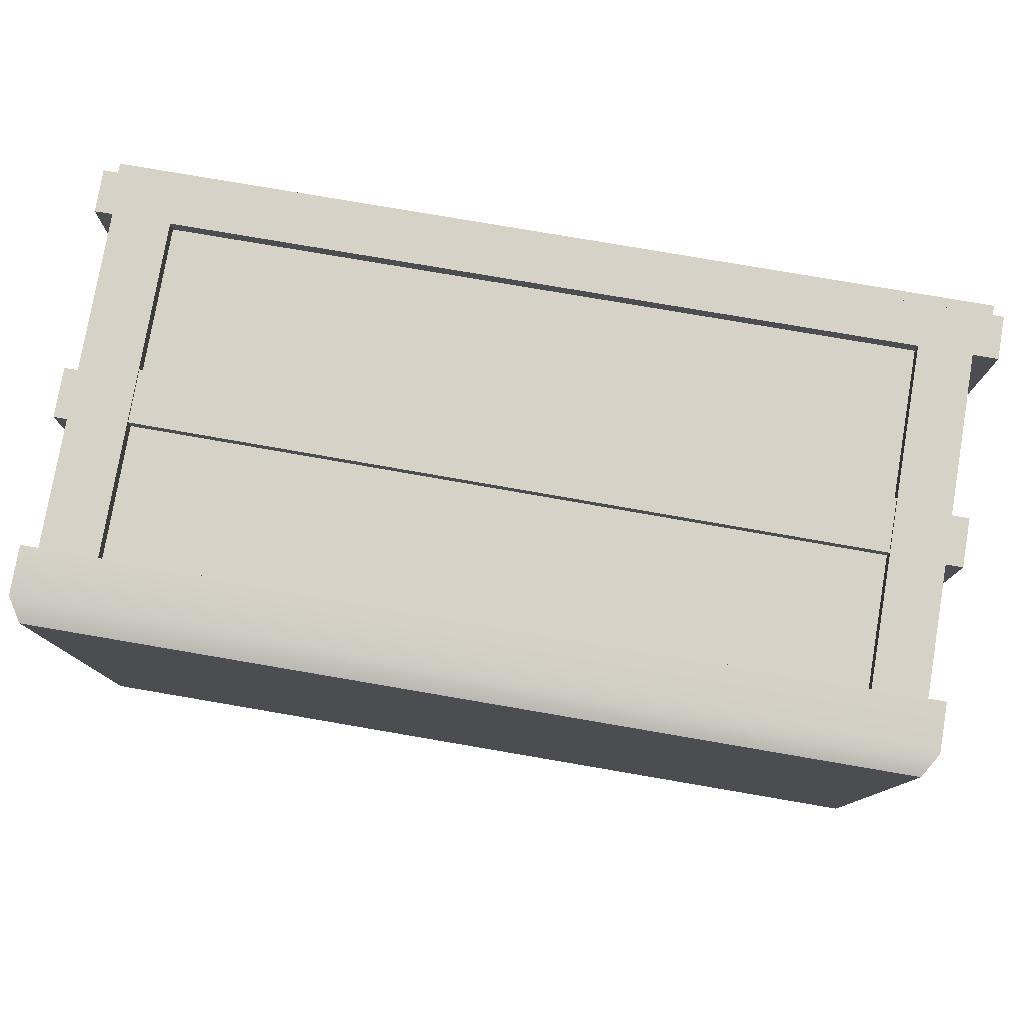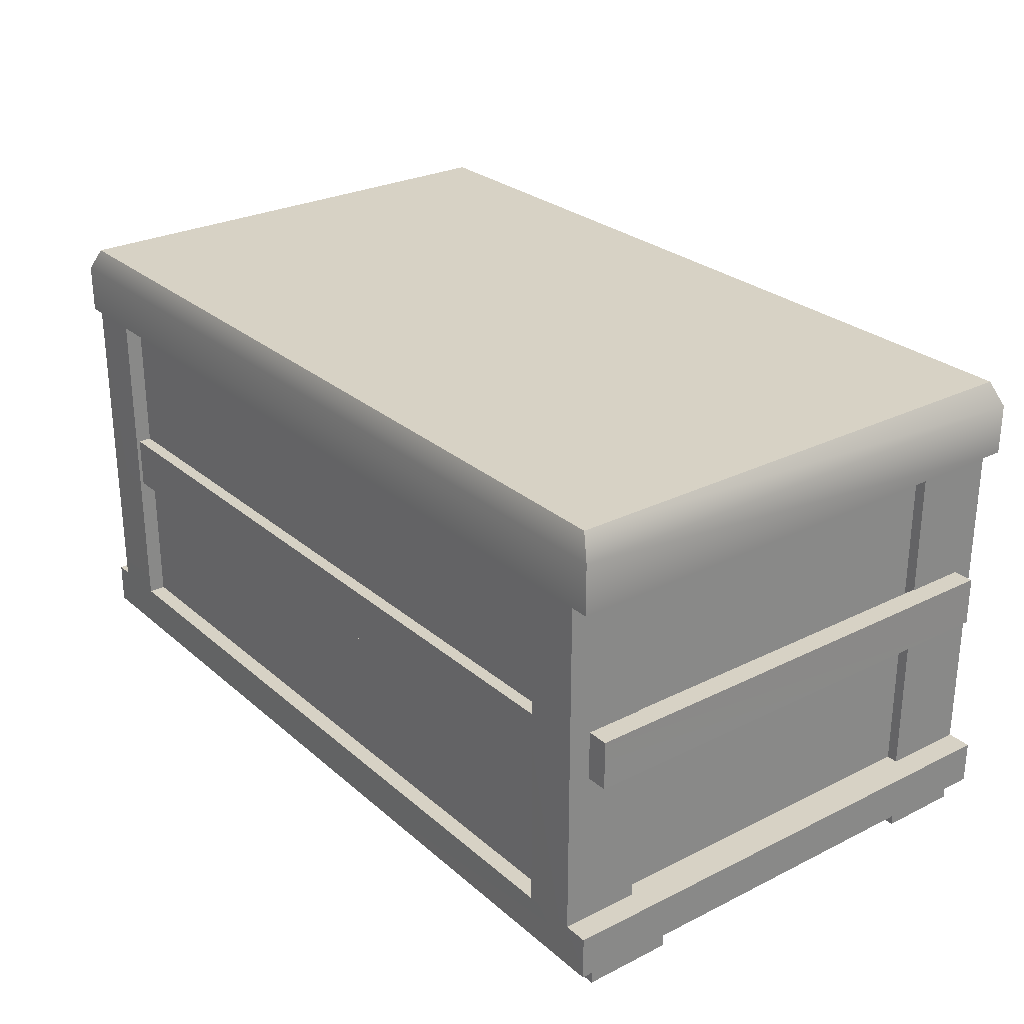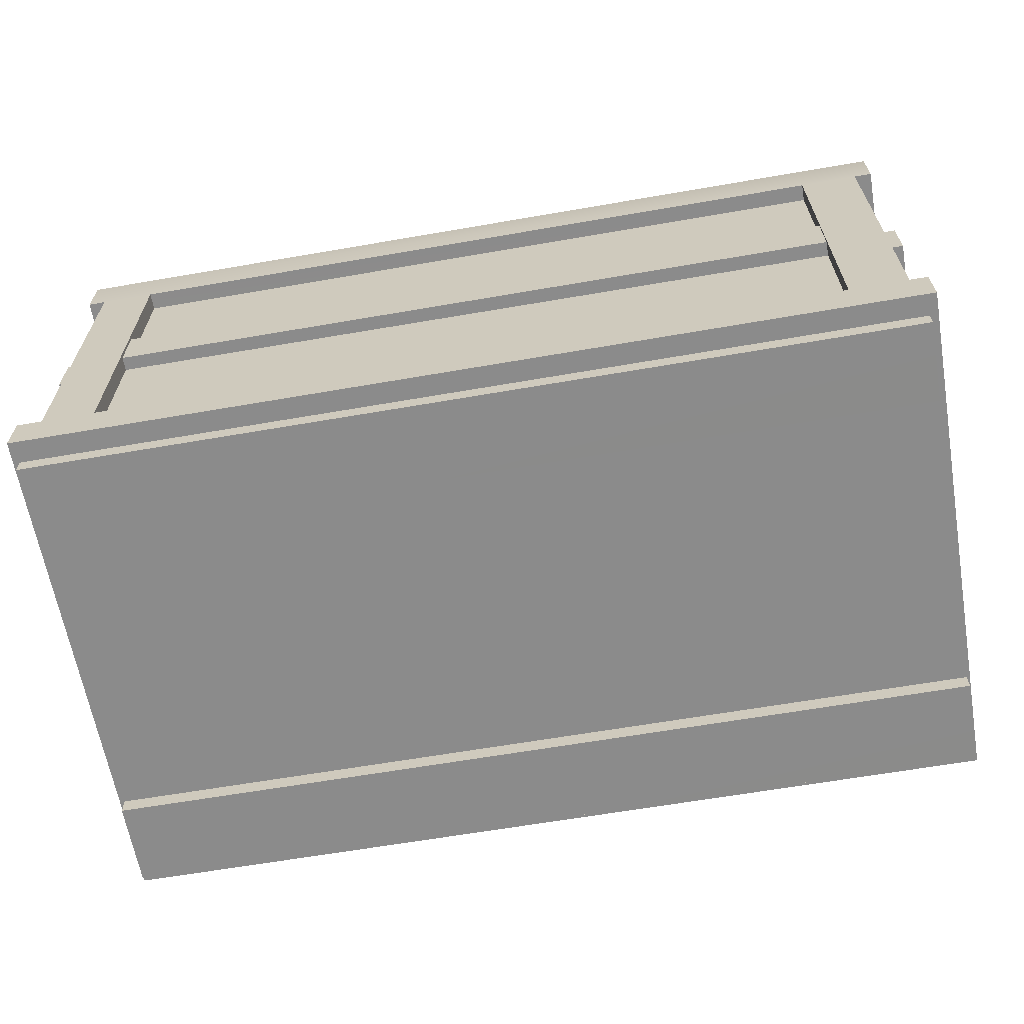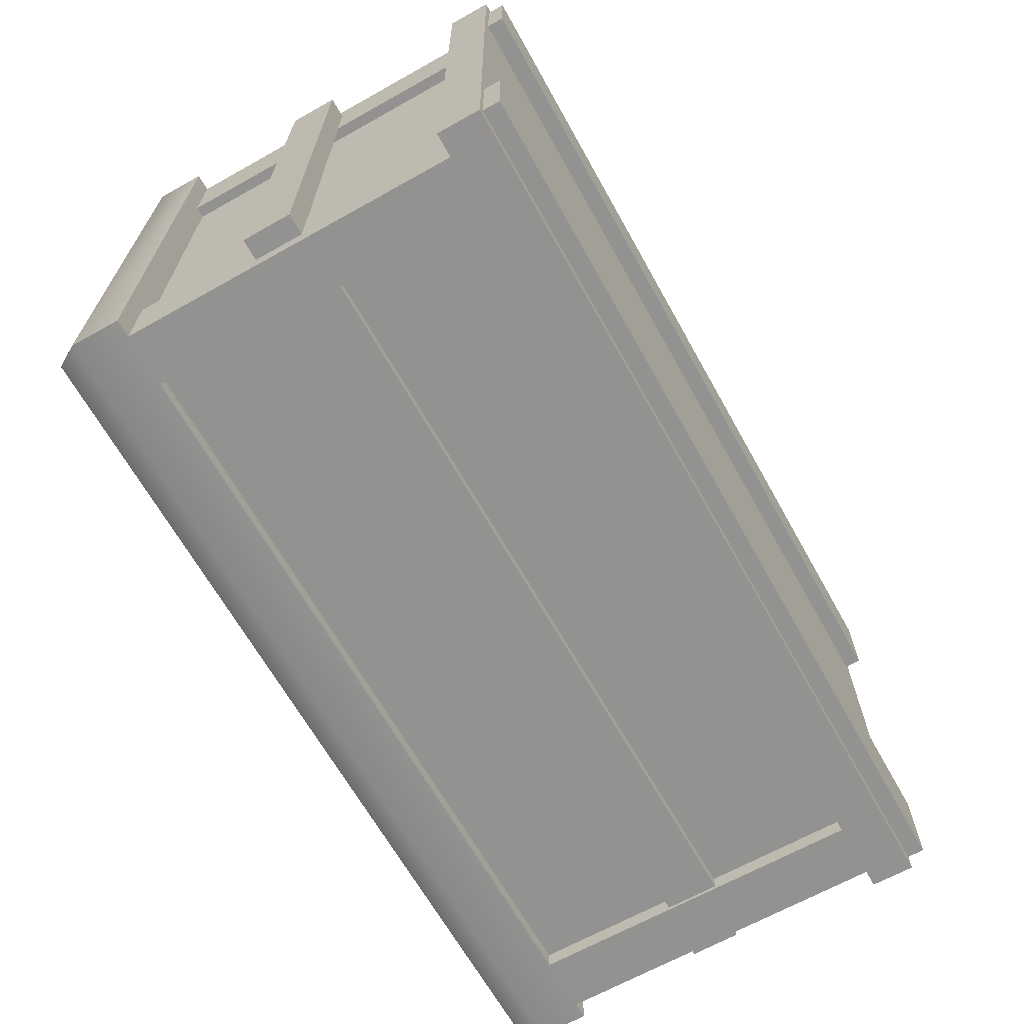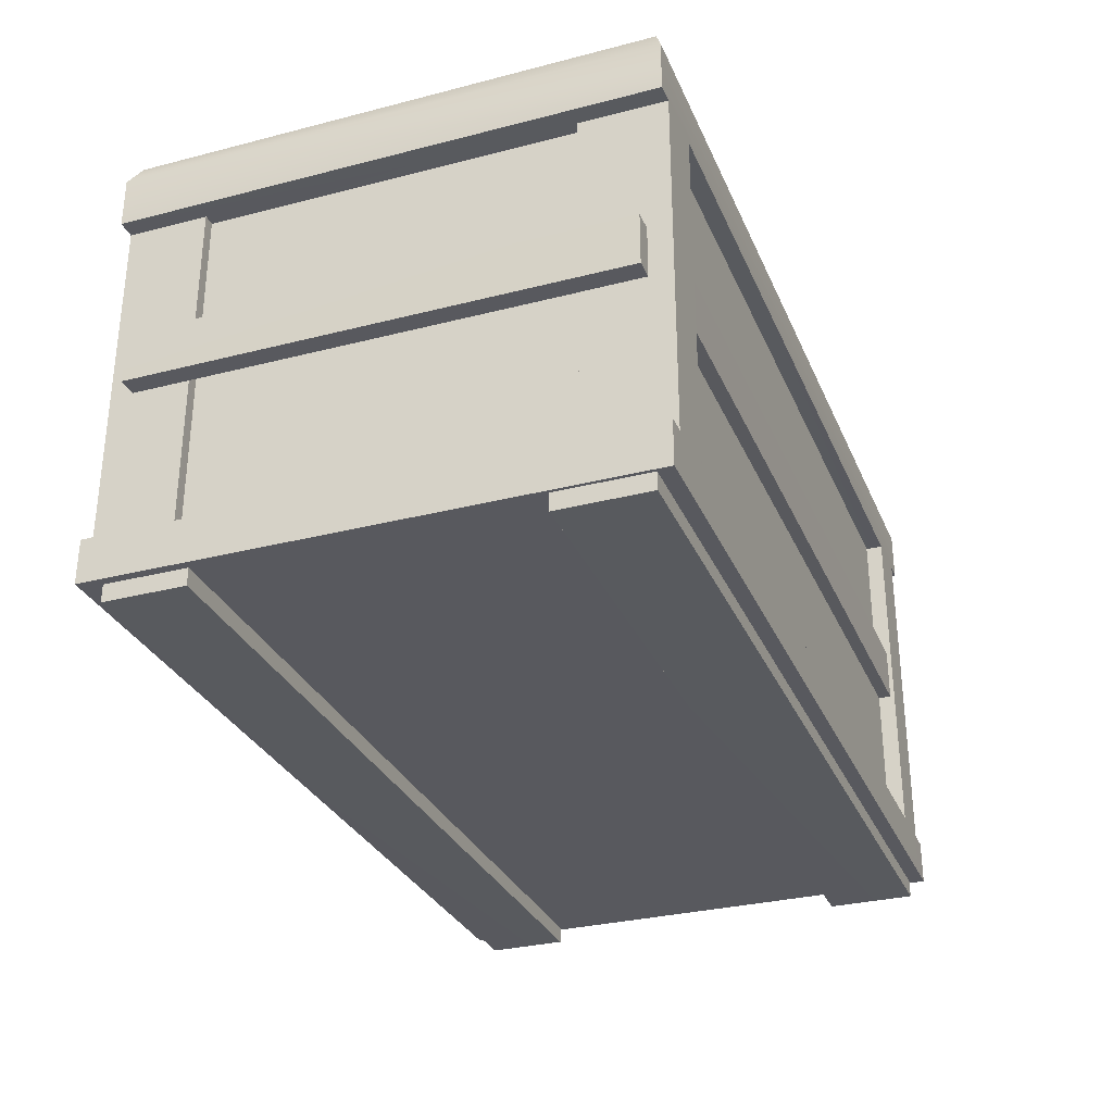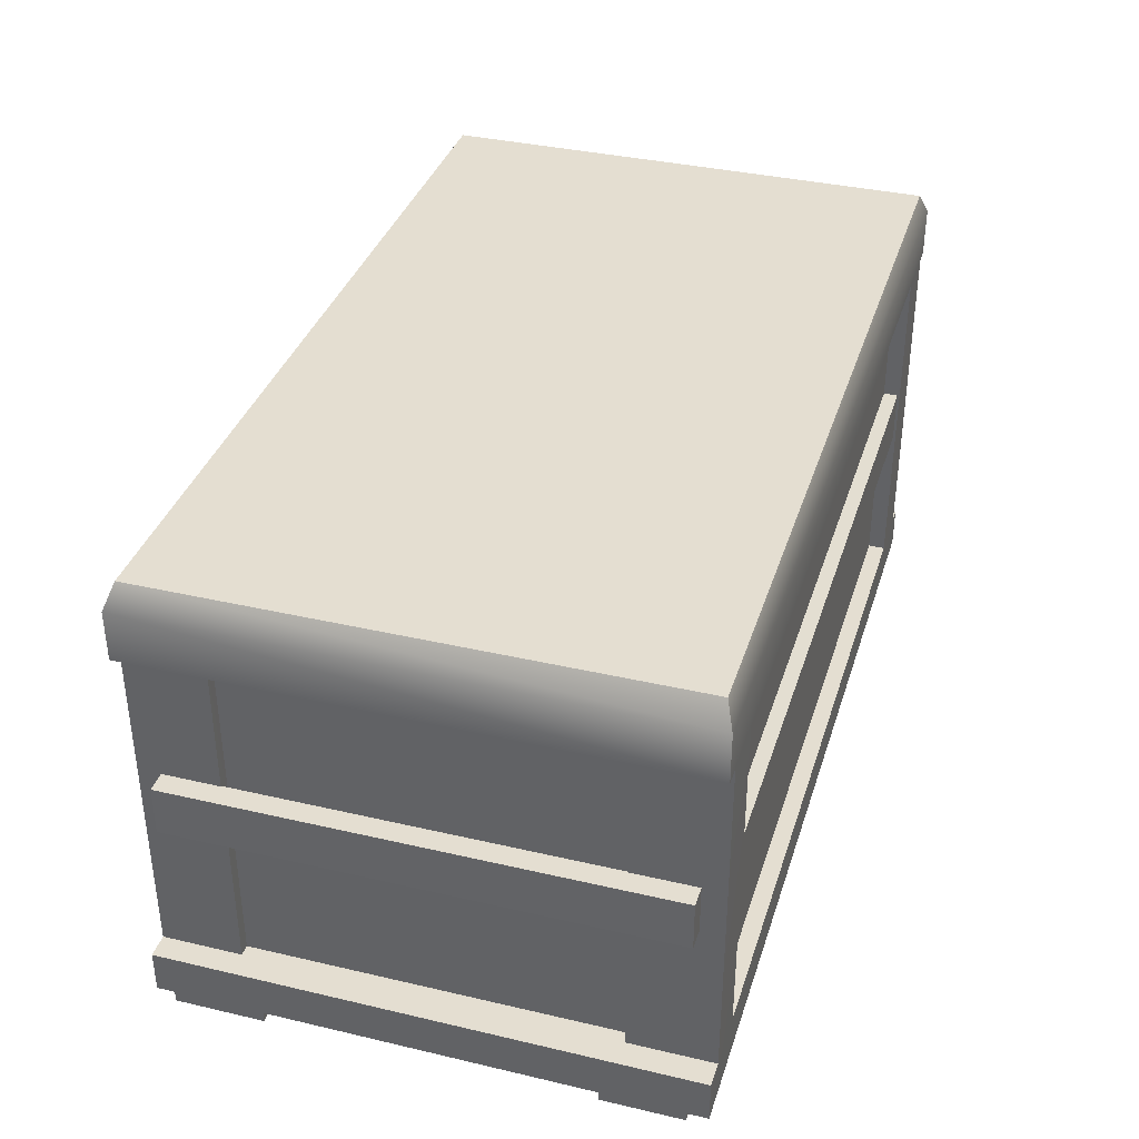
<metadata>
{"format":"obj","ext":"obj","renderer":"f3d","projection":"perspective","resolution":1024,"background":"white","views":[{"elev":78.4,"azim":-170.3,"up":"+Z"},{"elev":27.2,"azim":-127.6,"up":"+Y"},{"elev":-63.9,"azim":9.9,"up":"+Y"},{"elev":-66.3,"azim":-60.7,"up":"+Z"},{"elev":-30.4,"azim":110.4,"up":"+Y"},{"elev":36.4,"azim":-73.2,"up":"+Y"}]}
</metadata>
<code>
o 0.013
v -0.8149 0.7606 0.4991
v -0.8144 0.1145 0.4991
v -0.7126 0.7606 0.4991
v -0.7126 0.1145 0.4991
v -0.8144 0.1145 0.4991
v -0.8144 0.1145 0.3405
v -0.8624 0.1145 0.4989
v -0.8601 0.1145 -0.4996
v -0.8146 0.1146 -0.3503
v -0.8147 0.1146 -0.4997
v -0.8485 0.7608 -0.4996
v -0.8485 0.7608 0.4989
v -0.8485 0.8555 -0.4996
v -0.8485 0.8555 0.4989
v -0.8485 0.7608 -0.4996
v -0.8485 0.8555 -0.4996
v -0.8147 0.7609 -0.4997
v -0.7126 0.7609 -0.4997
v 0.7001 0.7607 -0.4996
v 0.8445 0.8555 -0.4994
v 0.8445 0.7608 -0.4994
v 0.811 0.7606 -0.4997
v 0.8445 0.1145 -0.4994
v 0.8449 0.03214 -0.4994
v 0.8104 0.1145 -0.4997
v 0.7001 0.1145 -0.4996
v -0.7126 0.1146 -0.4997
v -0.8601 0.03214 -0.4996
v -0.8601 0.1145 -0.4996
v -0.8147 0.1146 -0.4997
v -0.7126 0.7609 -0.4671
v 0.7001 0.7605 -0.4674
v -0.7126 0.1146 -0.4669
v 0.7001 0.1145 -0.4672
v 0.8449 0.03214 -0.4994
v 0.8449 0.03214 0.499
v -0.8601 0.03214 -0.4996
v -0.8624 0.03214 0.4989
v 0.7001 0.7609 0.4666
v -0.7126 0.7605 0.4666
v 0.7001 0.1146 0.4665
v -0.7126 0.1145 0.4667
v 0.7001 0.7605 -0.4674
v -0.7126 0.7609 -0.4671
v 0.7001 0.7607 -0.4996
v -0.7126 0.7609 -0.4997
v 0.7001 0.1146 0.4665
v -0.7126 0.1145 0.4667
v 0.7001 0.1146 0.499
v -0.7126 0.1145 0.4991
v -0.8147 0.7609 -0.4997
v -0.7126 0.7609 -0.4997
v -0.8147 0.1146 -0.4997
v -0.7126 0.1146 -0.4997
v -0.7126 0.1145 0.4991
v -0.7126 0.1145 0.4667
v -0.7126 0.7606 0.4991
v -0.7126 0.7605 0.4666
v -0.7126 0.7609 -0.4997
v -0.7126 0.7609 -0.4671
v -0.7126 0.1146 -0.4997
v -0.7126 0.1146 -0.4669
v -0.8624 0.03214 0.4989
v -0.8624 0.1145 0.4989
v -0.8601 0.03214 -0.4996
v -0.8601 0.1145 -0.4996
v -0.8147 0.7609 -0.4997
v -0.8148 0.7609 -0.3503
v -0.8485 0.7608 -0.4996
v -0.8485 0.7608 0.4989
v -0.8149 0.7606 0.3403
v -0.8149 0.7606 0.4991
v -0.8144 0.1145 0.4991
v -0.8149 0.7606 0.4991
v -0.8144 0.1145 0.3405
v -0.8149 0.7606 0.3403
v -0.8146 0.1146 -0.3503
v -0.8148 0.7609 -0.3503
v -0.8147 0.1146 -0.4997
v -0.8147 0.7609 -0.4997
v -0.793 0.1145 0.3404
v -0.7935 0.7606 0.3404
v -0.7932 0.1146 -0.3502
v -0.7933 0.7609 -0.3502
v -0.7935 0.7606 0.3404
v -0.7933 0.7609 -0.3502
v -0.7933 0.7609 -0.3502
v -0.8148 0.7609 -0.3503
v -0.7932 0.1146 -0.3502
v -0.8146 0.1146 -0.3503
v -0.7932 0.1146 -0.3502
v -0.793 0.1145 0.3404
v -0.793 0.1145 0.3404
v -0.8144 0.1145 0.3405
v -0.7935 0.7606 0.3404
v -0.8149 0.7606 0.3403
v 0.811 0.7606 -0.4997
v 0.8104 0.1145 -0.4997
v 0.7001 0.7607 -0.4996
v 0.7001 0.1145 -0.4996
v 0.8104 0.1145 -0.4997
v 0.8105 0.1145 -0.341
v 0.8445 0.1145 -0.4994
v 0.8445 0.1145 0.499
v 0.8107 0.1146 0.3498
v 0.8107 0.1146 0.4991
v 0.8445 0.7608 0.499
v 0.8445 0.7608 -0.4994
v 0.8445 0.8555 0.499
v 0.8445 0.8555 -0.4994
v 0.8445 0.7608 0.499
v 0.8445 0.8555 0.499
v 0.8108 0.7609 0.4991
v 0.7001 0.7609 0.499
v -0.8485 0.8555 0.4989
v -0.7126 0.7606 0.4991
v -0.8485 0.7608 0.4989
v -0.8149 0.7606 0.4991
v -0.8624 0.1145 0.4989
v -0.8624 0.03214 0.4989
v -0.8144 0.1145 0.4991
v -0.7126 0.1145 0.4991
v 0.8449 0.03214 0.499
v 0.7001 0.1146 0.499
v 0.8445 0.1145 0.499
v 0.8107 0.1146 0.4991
v 0.8108 0.7609 0.4991
v 0.7001 0.7609 0.499
v 0.8107 0.1146 0.4991
v 0.7001 0.1146 0.499
v 0.7001 0.1145 -0.4996
v 0.7001 0.1145 -0.4672
v 0.7001 0.7607 -0.4996
v 0.7001 0.7605 -0.4674
v 0.7001 0.7609 0.499
v 0.7001 0.7609 0.4666
v 0.7001 0.1146 0.499
v 0.7001 0.1146 0.4665
v 0.8449 0.03214 -0.4994
v 0.8445 0.1145 -0.4994
v 0.8449 0.03214 0.499
v 0.8445 0.1145 0.499
v 0.8108 0.7609 0.4991
v 0.8108 0.7609 0.3497
v 0.8445 0.7608 0.499
v 0.8445 0.7608 -0.4994
v 0.811 0.7606 -0.3409
v 0.811 0.7606 -0.4997
v 0.8104 0.1145 -0.4997
v 0.811 0.7606 -0.4997
v 0.8105 0.1145 -0.341
v 0.811 0.7606 -0.3409
v 0.8107 0.1146 0.3498
v 0.8108 0.7609 0.3497
v 0.8107 0.1146 0.4991
v 0.8108 0.7609 0.4991
v 0.7891 0.1145 -0.3409
v 0.7896 0.7606 -0.3409
v 0.7893 0.1146 0.3497
v 0.7894 0.7609 0.3497
v 0.7896 0.7606 -0.3409
v 0.7894 0.7609 0.3497
v 0.7894 0.7609 0.3497
v 0.8108 0.7609 0.3497
v 0.7893 0.1146 0.3497
v 0.8107 0.1146 0.3498
v 0.7893 0.1146 0.3497
v 0.7891 0.1145 -0.3409
v 0.7891 0.1145 -0.3409
v 0.8105 0.1145 -0.341
v 0.7896 0.7606 -0.3409
v 0.811 0.7606 -0.3409
v -0.8227 0.8999 -0.4843
v -0.8227 0.8999 0.4836
v 0.8188 0.8999 -0.4841
v 0.8188 0.8999 0.4837
v -0.7217 0.4968 -0.4612
v 0.7061 0.4912 -0.4612
v -0.7217 0.4968 -0.4912
v 0.7061 0.4912 -0.4926
v 0.7066 0.3888 -0.4612
v -0.7212 0.3944 -0.4612
v 0.7066 0.3888 -0.4926
v -0.7212 0.3944 -0.4912
v -0.7217 0.4968 -0.4912
v 0.7061 0.4912 -0.4926
v -0.7212 0.3944 -0.4912
v 0.7066 0.3888 -0.4926
v 0.7001 0.1145 -0.4996
v -0.7126 0.1146 -0.4997
v 0.7001 0.1145 -0.4672
v -0.7126 0.1146 -0.4669
v 0.7001 0.7609 0.499
v -0.7126 0.7606 0.4991
v 0.7001 0.7609 0.4666
v -0.7126 0.7605 0.4666
v 0.8473 0.412 -0.457
v 0.8478 0.5078 -0.457
v 0.8476 0.412 0.4568
v 0.8477 0.5078 0.4568
v 0.8104 0.412 -0.457
v 0.8106 0.412 0.4568
v 0.8109 0.5078 -0.457
v 0.8107 0.5078 0.4568
v 0.8104 0.412 -0.457
v 0.8109 0.5078 -0.457
v 0.8473 0.412 -0.457
v 0.8478 0.5078 -0.457
v 0.8109 0.5078 -0.457
v 0.8107 0.5078 0.4568
v 0.8478 0.5078 -0.457
v 0.8477 0.5078 0.4568
v 0.8106 0.412 0.4568
v 0.8476 0.412 0.4568
v 0.8107 0.5078 0.4568
v 0.8477 0.5078 0.4568
v 0.8106 0.412 0.4568
v 0.8104 0.412 -0.457
v 0.8476 0.412 0.4568
v 0.8473 0.412 -0.457
v -0.8136 0.412 -0.457
v -0.8131 0.505 -0.457
v -0.8134 0.412 0.4568
v -0.8133 0.505 0.4568
v -0.8552 0.412 -0.457
v -0.8549 0.412 0.4568
v -0.8547 0.505 -0.457
v -0.8548 0.505 0.4568
v -0.8552 0.412 -0.457
v -0.8547 0.505 -0.457
v -0.8136 0.412 -0.457
v -0.8131 0.505 -0.457
v -0.8547 0.505 -0.457
v -0.8548 0.505 0.4568
v -0.8131 0.505 -0.457
v -0.8133 0.505 0.4568
v -0.8549 0.412 0.4568
v -0.8134 0.412 0.4568
v -0.8548 0.505 0.4568
v -0.8133 0.505 0.4568
v -0.8549 0.412 0.4568
v -0.8552 0.412 -0.457
v -0.8134 0.412 0.4568
v -0.8136 0.412 -0.457
v -0.8485 0.8555 -0.4996
v -0.8485 0.8555 0.4989
v -0.8227 0.8999 -0.4843
v -0.8227 0.8999 0.4836
v -0.8485 0.8555 0.4989
v 0.8445 0.8555 0.499
v -0.8227 0.8999 0.4836
v 0.8188 0.8999 0.4837
v 0.8445 0.8555 0.499
v 0.8445 0.8555 -0.4994
v 0.8188 0.8999 0.4837
v 0.8188 0.8999 -0.4841
v 0.8445 0.8555 -0.4994
v -0.8485 0.8555 -0.4996
v 0.8188 0.8999 -0.4841
v -0.8227 0.8999 -0.4843
v -0.7217 0.5084 0.4629
v -0.7217 0.5084 0.4929
v 0.7061 0.5028 0.4629
v 0.7061 0.5028 0.4943
v 0.7066 0.4004 0.4629
v 0.7066 0.4004 0.4943
v -0.7212 0.406 0.4629
v -0.7212 0.406 0.4929
v -0.7217 0.5084 0.4929
v -0.7212 0.406 0.4929
v 0.7061 0.5028 0.4943
v 0.7066 0.4004 0.4943
v 0.8385 -0.000142 -0.4713
v 0.8385 -0.000643 -0.3035
v -0.851 -0.000388 -0.4712
v -0.851 -0.000497 -0.3035
v 0.8385 0.03682 -0.4713
v 0.8385 0.03632 -0.3035
v 0.8385 -0.000142 -0.4713
v 0.8385 -0.000643 -0.3035
v 0.8385 0.03632 -0.3035
v -0.851 0.03647 -0.3035
v 0.8385 -0.000643 -0.3035
v -0.851 -0.000497 -0.3035
v -0.851 0.03647 -0.3035
v -0.851 0.03658 -0.4712
v -0.851 -0.000497 -0.3035
v -0.851 -0.000388 -0.4712
v -0.851 0.03658 -0.4712
v 0.8385 0.03682 -0.4713
v -0.851 -0.000388 -0.4712
v 0.8385 -0.000142 -0.4713
v 0.8284 -0.000142 0.3041
v 0.8284 -0.000643 0.4574
v -0.8499 -0.000388 0.3041
v -0.8499 -0.000497 0.4574
v 0.8284 0.03682 0.3041
v 0.8284 0.03632 0.4574
v 0.8284 -0.000142 0.3041
v 0.8284 -0.000643 0.4574
v 0.8284 0.03632 0.4574
v -0.8499 0.03647 0.4574
v 0.8284 -0.000643 0.4574
v -0.8499 -0.000497 0.4574
v -0.8499 0.03647 0.4574
v -0.8499 0.03658 0.3041
v -0.8499 -0.000497 0.4574
v -0.8499 -0.000388 0.3041
v -0.8499 0.03658 0.3041
v 0.8284 0.03682 0.3041
v -0.8499 -0.000388 0.3041
v 0.8284 -0.000142 0.3041
f 1 2 3
f 3 2 4
f 5 6 7
f 7 6 8
f 8 6 9
f 10 8 9
f 11 12 13
f 13 12 14
f 15 16 17
f 17 16 18
f 18 16 19
f 19 16 20
f 20 21 22
f 23 24 25
f 26 25 24
f 26 24 27
f 27 24 28
f 28 29 30
f 31 32 33
f 33 32 34
f 35 36 37
f 37 36 38
f 39 40 41
f 41 40 42
f 43 44 45
f 45 44 46
f 47 48 49
f 49 48 50
f 51 52 53
f 53 52 54
f 55 56 57
f 57 56 58
f 59 60 61
f 61 60 62
f 63 64 65
f 65 64 66
f 67 68 69
f 70 69 71
f 71 69 68
f 72 70 71
f 73 74 75
f 75 74 76
f 77 78 79
f 79 78 80
f 81 82 83
f 83 82 84
f 85 71 86
f 86 71 68
f 87 88 89
f 89 88 90
f 91 9 92
f 92 9 6
f 93 94 95
f 95 94 96
f 97 98 99
f 99 98 100
f 101 102 103
f 103 102 104
f 104 102 105
f 106 104 105
f 107 108 109
f 109 108 110
f 111 112 113
f 113 112 114
f 112 115 114
f 114 115 116
f 115 117 118
f 119 120 121
f 122 121 120
f 120 123 122
f 122 123 124
f 123 125 126
f 127 128 129
f 129 128 130
f 131 132 133
f 133 132 134
f 135 136 137
f 137 136 138
f 139 140 141
f 141 140 142
f 143 144 145
f 146 145 147
f 147 145 144
f 148 146 147
f 149 150 151
f 151 150 152
f 153 154 155
f 155 154 156
f 157 158 159
f 159 158 160
f 161 147 162
f 162 147 144
f 163 164 165
f 165 164 166
f 167 105 168
f 168 105 102
f 169 170 171
f 171 170 172
f 173 174 175
f 175 174 176
f 177 178 179
f 179 178 180
f 181 182 183
f 183 182 184
f 185 186 187
f 187 186 188
f 189 190 191
f 191 190 192
f 193 194 195
f 195 194 196
f 197 198 199
f 199 198 200
f 201 202 203
f 203 202 204
f 205 206 207
f 207 206 208
f 209 210 211
f 211 210 212
f 213 214 215
f 215 214 216
f 217 218 219
f 219 218 220
f 221 222 223
f 223 222 224
f 225 226 227
f 227 226 228
f 229 230 231
f 231 230 232
f 233 234 235
f 235 234 236
f 237 238 239
f 239 238 240
f 241 242 243
f 243 242 244
f 245 246 247
f 247 246 248
f 249 250 251
f 251 250 252
f 253 254 255
f 255 254 256
f 257 258 259
f 259 258 260
f 20 22 19
f 115 118 116
f 28 30 27
f 123 126 124
f 261 262 263
f 263 262 264
f 265 266 267
f 267 266 268
f 269 270 271
f 271 270 272
f 273 274 275
f 275 274 276
f 277 278 279
f 279 278 280
f 281 282 283
f 283 282 284
f 285 286 287
f 287 286 288
f 289 290 291
f 291 290 292
f 293 294 295
f 295 294 296
f 297 298 299
f 299 298 300
f 301 302 303
f 303 302 304
f 305 306 307
f 307 306 308
f 309 310 311
f 311 310 312

</code>
